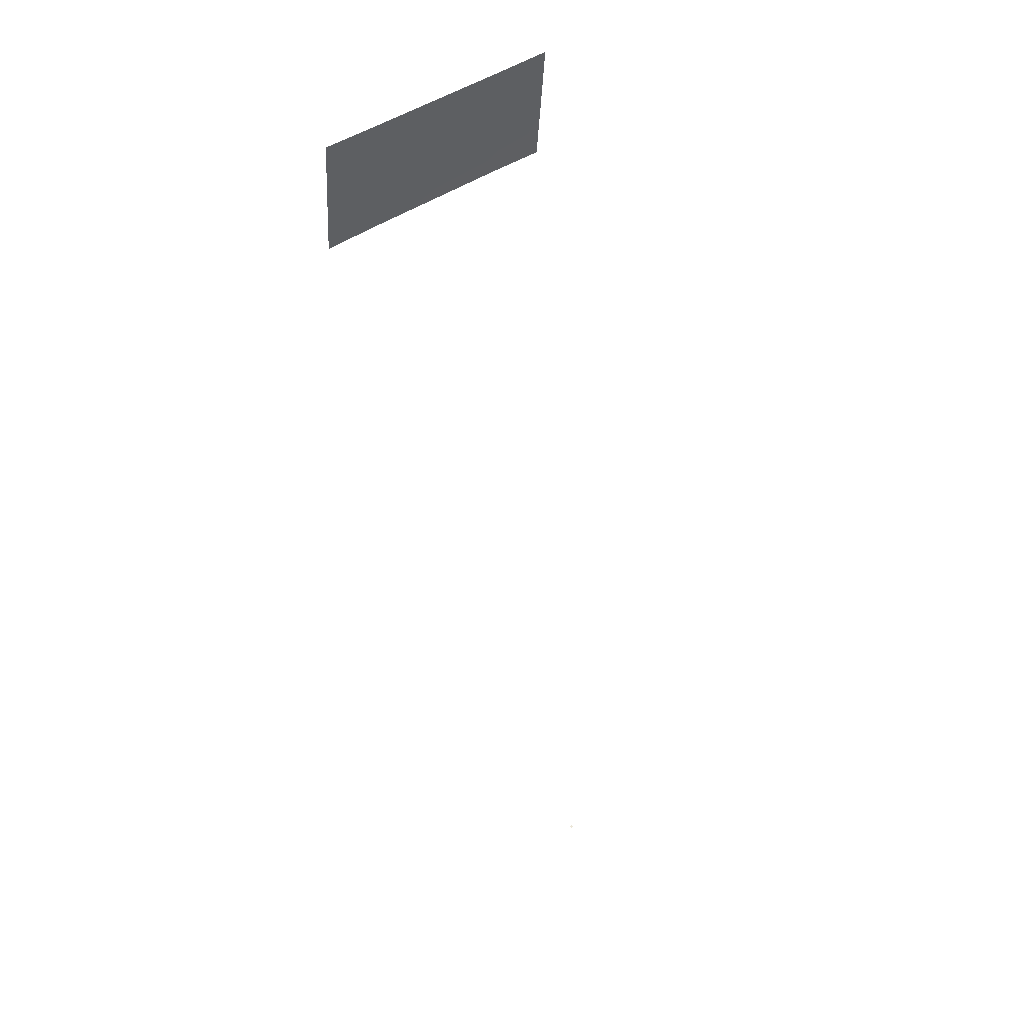
<metadata>
{"format":"obj","ext":"obj","renderer":"f3d","projection":"perspective","resolution":1024,"background":"white","views":[{"elev":46.2,"azim":141.5,"up":"+Z"}]}
</metadata>
<code>
o AlarmClock_28_AlarmClock_28_0_GeomSubset_3
v 0.0005 0.006525 -0.3114
v -0.0005 0.006525 -0.3114
v 0.0005 0.007526 -0.3114
v -0.0005 0.007526 -0.3114
v 0.0005 0.006525 -0.3114
v -0.0005 0.006525 -0.3114
v 0.0005 0.007526 -0.3114
v -0.0005 0.007526 -0.3114
v 0.0005 0.006525 -0.3114
v -0.0005 0.006525 -0.3114
v 0.0005 0.007526 -0.3114
v -0.0005 0.007526 -0.3114
v 0.0005 0.006525 -0.3114
v -0.0005 0.006525 -0.3114
v 0.0005 0.007526 -0.3114
v -0.0005 0.007526 -0.3114
v 0.0005 0.006525 -0.3114
v -0.0005 0.006525 -0.3114
v 0.0005 0.007526 -0.3114
v -0.0005 0.007526 -0.3114
v -6e-06 -0.09094 -0.0613
v 0.02477 -0.08866 -0.0613
v 0.04785 -0.0791 -0.0613
v 0.07726 -0.05299 -0.0613
v 0.07373 -0.03933 -0.06129
v 0.08254 -0.01833 -0.0613
v 0.08546 0.003795 -0.0613
v 0.08254 0.02591 -0.0613
v 0.07401 0.04652 -0.0613
v 0.06042 0.06423 -0.0613
v 0.04272 0.07781 -0.0613
v 0.02211 0.08635 -0.0613
v -6e-06 0.08926 -0.0613
v -6e-06 0.003795 -0.0613
v -6e-06 0.03549 0.03841
v 0.01543 0.03242 0.03841
v 0.027 0.02132 0.03841
v 0.03887 0.003658 0.03841
v 0.05378 -0.01829 0.03841
v 0.02716 -0.09828 -0.0613
v -6e-06 -0.1009 -0.0613
v 0.05247 -0.0871 -0.0613
v -6e-06 0.003795 0.04756
v -6e-06 0.09952 -0.0434
v 0.02477 0.09625 -0.0434
v 0.04785 0.08669 -0.0434
v 0.06768 0.07148 -0.0434
v 0.08289 0.05165 -0.0434
v 0.09245 0.02857 -0.0434
v 0.09571 0.003795 -0.0434
v 0.09245 -0.02098 -0.0434
v 0.08289 -0.04407 -0.0434
v 0.0773 -0.05296 -0.0434
v 0.05247 -0.0871 -0.0434
v 0.02716 -0.09828 -0.0434
v -6e-06 -0.1009 -0.0434
v -6e-06 0.08926 -0.0434
v 0.02211 0.08635 -0.0434
v 0.04272 0.07781 -0.0434
v 0.06042 0.06423 -0.0434
v 0.07401 0.04652 -0.0434
v 0.08254 0.02591 -0.0434
v 0.08546 0.003795 -0.0434
v 0.08254 -0.01833 -0.0434
v 0.07373 -0.03933 -0.0434
v 0.06854 -0.04745 -0.04339
v 0.06851 -0.04747 -0.06129
v 0.06471 -0.03481 0.03841
v 0.07109 -0.04397 0.0313
v 0.07566 -0.05054 0.01897
v 0.07732 -0.05294 0.003993
v 0.07374 -0.03935 0.03124
v 0.08044 -0.0428 0.01876
v 0.08289 -0.04407 0.003572
v 0.09245 -0.02098 0.003572
v 0.08977 -0.02026 0.01876
v 0.08246 -0.0183 0.03124
v 0.07246 -0.01562 0.03841
v 0.09571 0.003795 0.003572
v 0.09294 0.003795 0.01876
v 0.08536 0.003795 0.03125
v 0.07501 0.003795 0.03841
v 0.07246 0.02321 0.03841
v 0.08246 0.02589 0.03124
v 0.08977 0.02785 0.01876
v 0.09245 0.02857 0.003572
v 0.08289 0.05165 0.003572
v 0.08049 0.05027 0.01876
v 0.07393 0.04648 0.03124
v 0.06496 0.0413 0.03841
v 0.05304 0.05684 0.03841
v 0.06036 0.06416 0.03124
v 0.06572 0.06952 0.01876
v 0.06768 0.07148 0.003572
v 0.04785 0.08669 0.003572
v 0.04647 0.08429 0.01876
v 0.04268 0.07773 0.03124
v 0.0375 0.06876 0.03841
v 0.01941 0.07626 0.03841
v 0.02209 0.08625 0.03124
v 0.02405 0.09358 0.01876
v 0.02477 0.09625 0.003572
v -6e-06 0.09952 0.003572
v -6e-06 0.09674 0.01876
v -6e-06 0.08916 0.03124
v -6e-06 0.07881 0.03841
v -6e-06 -0.08167 0.04756
v -6e-06 -0.09052 0.0404
v 0.02451 -0.08707 0.0404
v 0.02185 -0.07855 0.04756
v 0.05247 -0.0871 0.01273
v 0.051 -0.08473 0.02791
v 0.04698 -0.07827 0.0404
v 0.04149 -0.06943 0.04756
v -6e-06 -0.07661 0.02791
v 0.0268 -0.07661 0.02791
v -6e-06 -0.07542 0.04041
v 0.02451 -0.07542 0.04041
v 0.02716 -0.08338 -0.04345
v -6e-06 -0.08338 -0.04345
v 0.05247 -0.07805 0.01272
v 0.05247 -0.08338 -0.04345
v 0.051 -0.07661 0.02791
v 0.04698 -0.07542 0.04041
v -6e-06 -0.07357 0.01117
v -5e-06 -0.07297 0.01726
v 0.0268 -0.07297 0.01726
v 0.02681 -0.07357 0.01117
v 0.02693 -0.07691 -0.02477
v -6e-06 -0.07691 -0.02477
v 0.04483 -0.07354 0.01117
v 0.04479 -0.07695 -0.02519
v 0.04473 -0.07295 0.01741
v 0.05223 -0.01966 0.04756
v 0.05343 -0.01882 0.04651
v 0.0539 -0.01845 0.04398
v 0.03913 0.003304 0.04461
v 0.03843 0.002815 0.0467
v 0.03673 0.001634 0.04756
v 0.02701 0.02133 0.04462
v 0.02635 0.02076 0.0467
v 0.02476 0.01941 0.04756
v 0.01543 0.03242 0.04462
v 0.01498 0.03166 0.0467
v 0.01388 0.02983 0.04756
v -6e-06 0.03549 0.04462
v -6e-06 0.03458 0.0467
v -6e-06 0.0324 0.04756
v 0.08156 -0.06056 -0.0613
v 0.08103 -0.0584 -0.0613
v 0.08052 -0.06252 -0.0613
v 0.08107 -0.05837 -0.0434
v 0.0816 -0.06053 -0.0434
v 0.08056 -0.0625 -0.0434
v 0.08059 -0.06248 0.01276
v 0.08163 -0.06051 0.01268
v 0.08109 -0.05835 0.01251
v 0.07901 -0.06021 0.02793
v 0.08007 -0.05827 0.02764
v 0.0796 -0.05619 0.02692
v 0.07467 -0.05404 0.0404
v 0.07585 -0.05221 0.03984
v 0.07561 -0.05045 0.03844
v 0.07039 -0.04295 0.04462
v 0.07013 -0.04404 0.04671
v 0.06873 -0.04562 0.04756
v -0.02478 -0.08866 -0.0613
v -0.04786 -0.0791 -0.0613
v -0.07727 -0.05299 -0.0613
v -0.07374 -0.03933 -0.06129
v -0.08255 -0.01833 -0.0613
v -0.08546 0.003795 -0.0613
v -0.08255 0.02591 -0.0613
v -0.07401 0.04652 -0.0613
v -0.06043 0.06423 -0.0613
v -0.04273 0.07781 -0.0613
v -0.02212 0.08635 -0.0613
v -0.01544 0.03242 0.03841
v -0.02701 0.02132 0.03841
v -0.03888 0.003658 0.03841
v -0.05378 -0.01829 0.03841
v -0.02717 -0.09828 -0.0613
v -0.05248 -0.0871 -0.0613
v -0.02478 0.09625 -0.0434
v -0.04786 0.08669 -0.0434
v -0.06768 0.07148 -0.0434
v -0.08289 0.05165 -0.0434
v -0.09245 0.02857 -0.0434
v -0.09571 0.003795 -0.0434
v -0.09245 -0.02098 -0.0434
v -0.08289 -0.04407 -0.0434
v -0.0773 -0.05296 -0.0434
v -0.05248 -0.0871 -0.0434
v -0.02717 -0.09828 -0.0434
v -0.02212 0.08635 -0.0434
v -0.04273 0.07781 -0.0434
v -0.06043 0.06423 -0.0434
v -0.07401 0.04652 -0.0434
v -0.08255 0.02591 -0.0434
v -0.08546 0.003795 -0.0434
v -0.08255 -0.01833 -0.0434
v -0.07374 -0.03933 -0.0434
v -0.06855 -0.04745 -0.04339
v -0.06851 -0.04747 -0.06129
v -0.06472 -0.03481 0.03841
v -0.07109 -0.04397 0.0313
v -0.07566 -0.05054 0.01897
v -0.07733 -0.05294 0.003993
v -0.07374 -0.03935 0.03124
v -0.08044 -0.0428 0.01876
v -0.08289 -0.04407 0.003572
v -0.09245 -0.02098 0.003572
v -0.08977 -0.02026 0.01876
v -0.08246 -0.0183 0.03124
v -0.07246 -0.01562 0.03841
v -0.09571 0.003795 0.003572
v -0.09294 0.003795 0.01876
v -0.08536 0.003795 0.03125
v -0.07501 0.003795 0.03841
v -0.07246 0.02321 0.03841
v -0.08246 0.02589 0.03124
v -0.08977 0.02785 0.01876
v -0.09245 0.02857 0.003572
v -0.08289 0.05165 0.003572
v -0.08049 0.05027 0.01876
v -0.07393 0.04648 0.03124
v -0.06496 0.0413 0.03841
v -0.05305 0.05684 0.03841
v -0.06036 0.06416 0.03124
v -0.06572 0.06952 0.01876
v -0.06768 0.07148 0.003572
v -0.04786 0.08669 0.003572
v -0.04647 0.08429 0.01876
v -0.04269 0.07773 0.03124
v -0.03751 0.06876 0.03841
v -0.01942 0.07626 0.03841
v -0.0221 0.08625 0.03124
v -0.02406 0.09358 0.01876
v -0.02478 0.09625 0.003572
v -0.02451 -0.08707 0.0404
v -0.02186 -0.07855 0.04756
v -0.05248 -0.0871 0.01273
v -0.05101 -0.08473 0.02791
v -0.04699 -0.07827 0.0404
v -0.0415 -0.06943 0.04756
v -0.02681 -0.07661 0.02791
v -0.02451 -0.07542 0.04041
v -0.02717 -0.08338 -0.04345
v -0.05248 -0.07805 0.01272
v -0.05248 -0.08338 -0.04345
v -0.05101 -0.07661 0.02791
v -0.04699 -0.07542 0.04041
v -0.02681 -0.07297 0.01726
v -0.02681 -0.07357 0.01117
v -0.02694 -0.07691 -0.02478
v -0.04484 -0.07354 0.01117
v -0.0448 -0.07695 -0.02519
v -0.04473 -0.07295 0.01741
v -0.05223 -0.01966 0.04756
v -0.05343 -0.01882 0.04651
v -0.0539 -0.01845 0.04398
v -0.03914 0.003304 0.04461
v -0.03843 0.002815 0.0467
v -0.03674 0.001634 0.04756
v -0.02701 0.02133 0.04462
v -0.02636 0.02076 0.0467
v -0.02477 0.01941 0.04756
v -0.01544 0.03242 0.04462
v -0.01499 0.03166 0.0467
v -0.01389 0.02983 0.04756
v -0.08157 -0.06056 -0.0613
v -0.08103 -0.0584 -0.0613
v -0.08053 -0.06252 -0.0613
v -0.08107 -0.05837 -0.0434
v -0.0816 -0.06053 -0.0434
v -0.08056 -0.0625 -0.0434
v -0.08059 -0.06248 0.01276
v -0.08163 -0.06051 0.01268
v -0.0811 -0.05835 0.01251
v -0.07901 -0.06021 0.02793
v -0.08008 -0.05827 0.02764
v -0.0796 -0.05619 0.02692
v -0.07467 -0.05404 0.0404
v -0.07585 -0.05221 0.03984
v -0.07561 -0.05045 0.03844
v -0.07039 -0.04295 0.04462
v -0.07013 -0.04404 0.04671
v -0.06873 -0.04562 0.04756
v -5e-06 -0.07748 0.01861
v -5e-06 -0.07665 0.0176
v 0.0268 -0.07748 0.01861
v 0.0268 -0.07665 0.0176
v 0.02692 -0.0816 -0.02526
v 0.02693 -0.0806 -0.02443
v -6e-06 -0.0806 -0.02443
v -6e-06 -0.0816 -0.02526
v 0.04575 -0.07814 0.01161
v 0.04483 -0.07723 0.01152
v 0.04571 -0.08165 -0.02569
v 0.04479 -0.08064 -0.02484
v 0.04564 -0.07747 0.01877
v 0.04473 -0.07664 0.01776
v -0.02681 -0.07748 0.01861
v -0.02681 -0.07665 0.0176
v -0.02693 -0.08161 -0.02526
v -0.02694 -0.0806 -0.02443
v -0.04576 -0.07814 0.01161
v -0.04484 -0.07722 0.01151
v -0.04572 -0.08165 -0.0257
v -0.0448 -0.08064 -0.02484
v -0.04564 -0.07747 0.01877
v -0.04473 -0.07664 0.01775
v 0.04302 -0.07074 -0.0613
v -6e-06 -0.08163 -0.0613
v -0.04294 -0.07058 -0.0613
v 0.02289 -0.07985 -0.0613
v -0.02263 -0.07942 -0.0613
f 13 14 16 15
f 125 126 127 128
f 125 128 129 130
f 128 131 132 129
f 128 127 133 131
f 125 254 253 126
f 125 130 255 254
f 254 255 257 256
f 254 256 258 253

</code>
